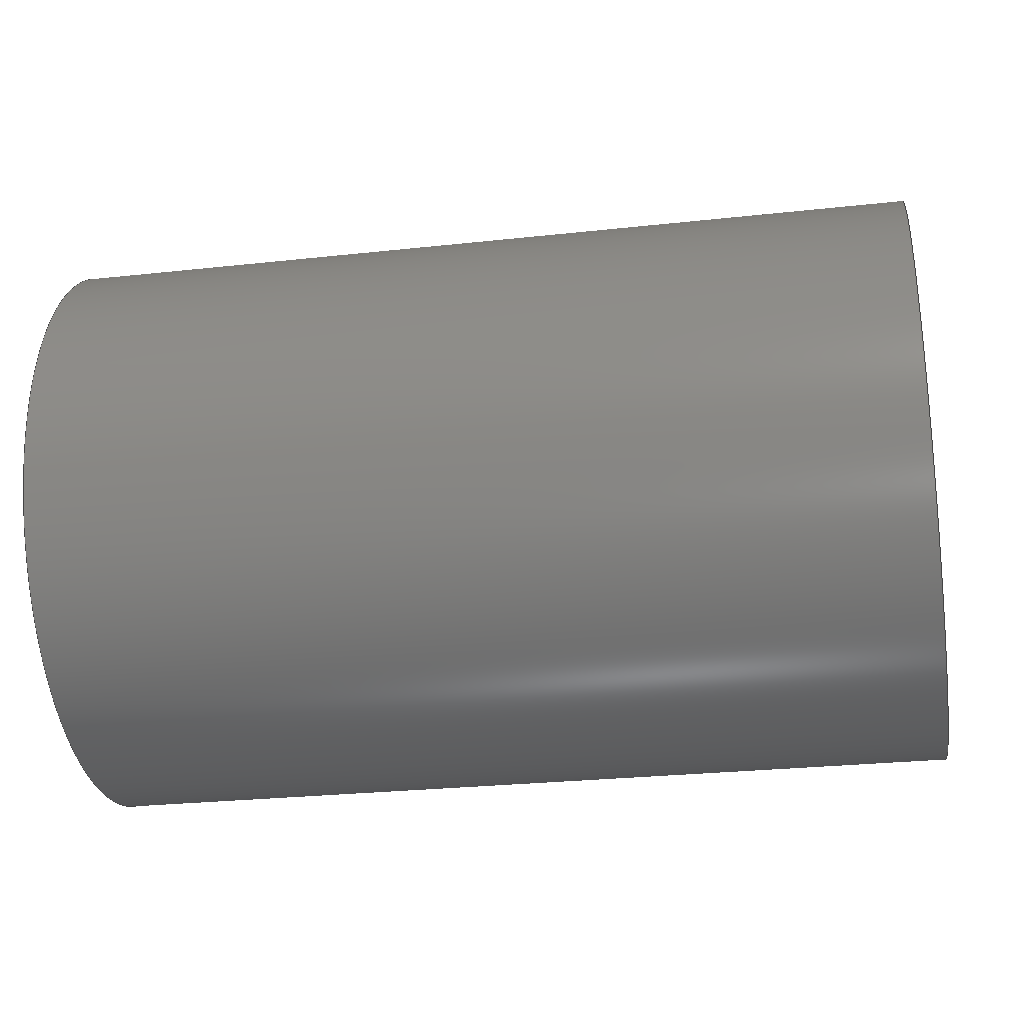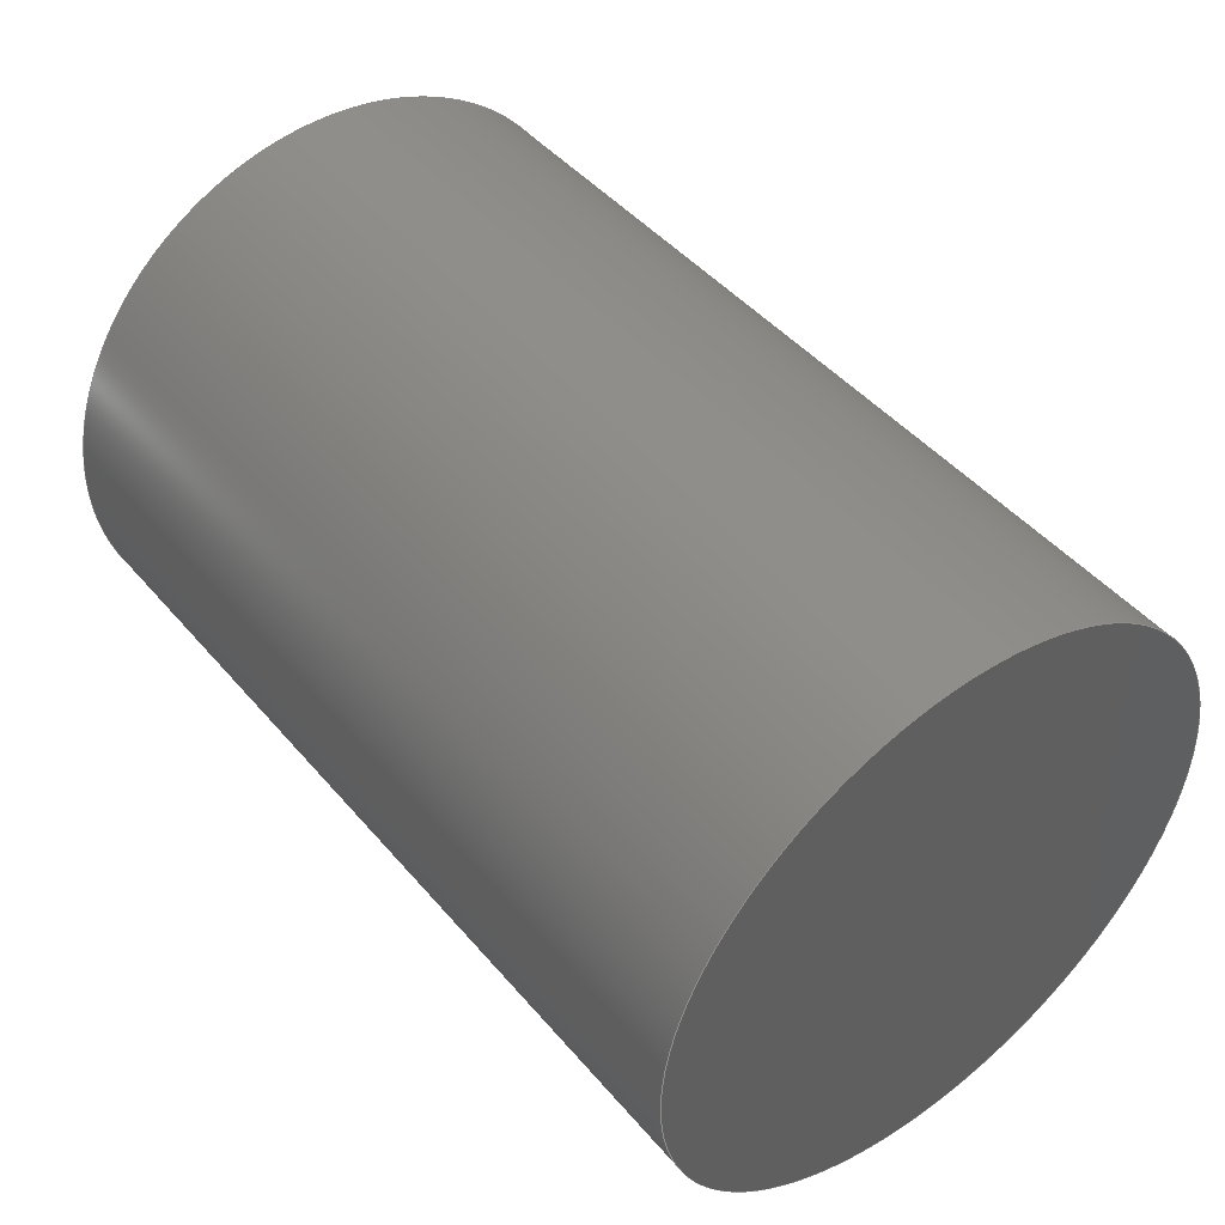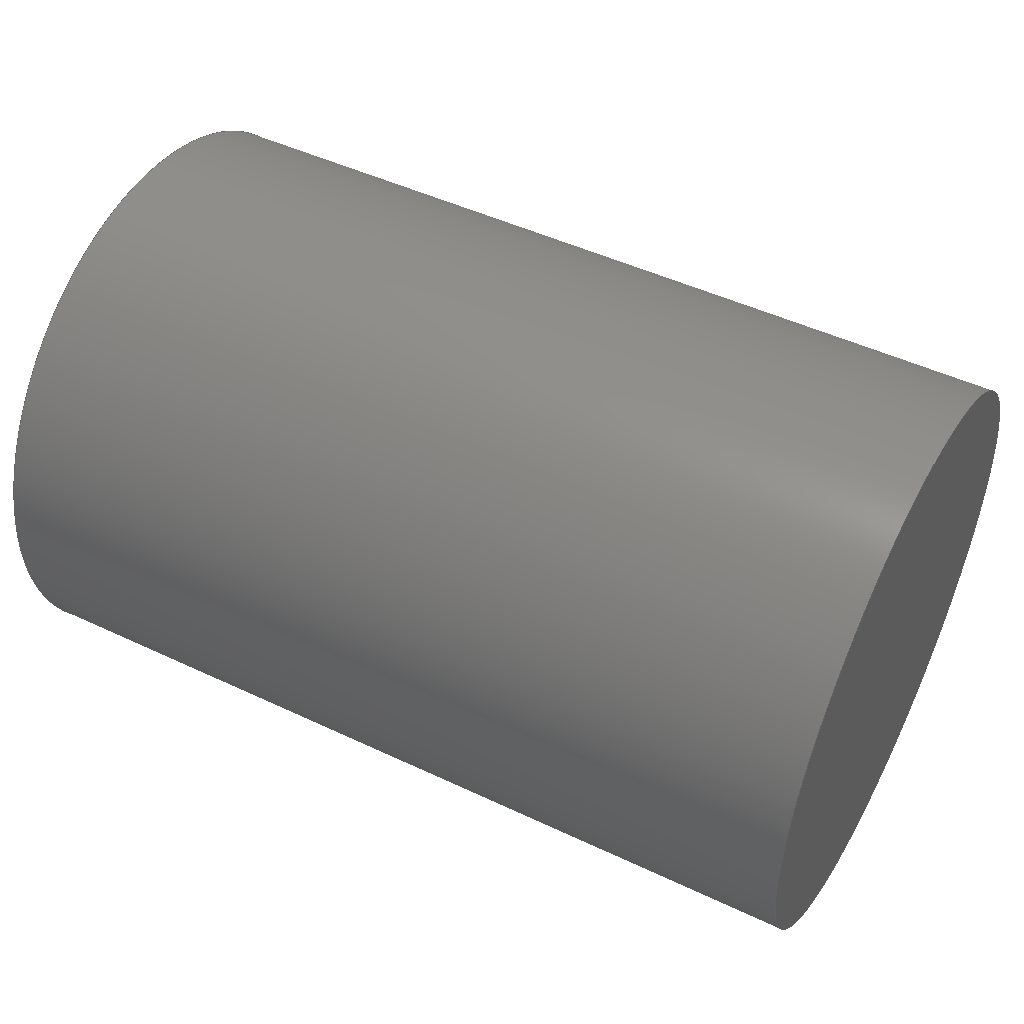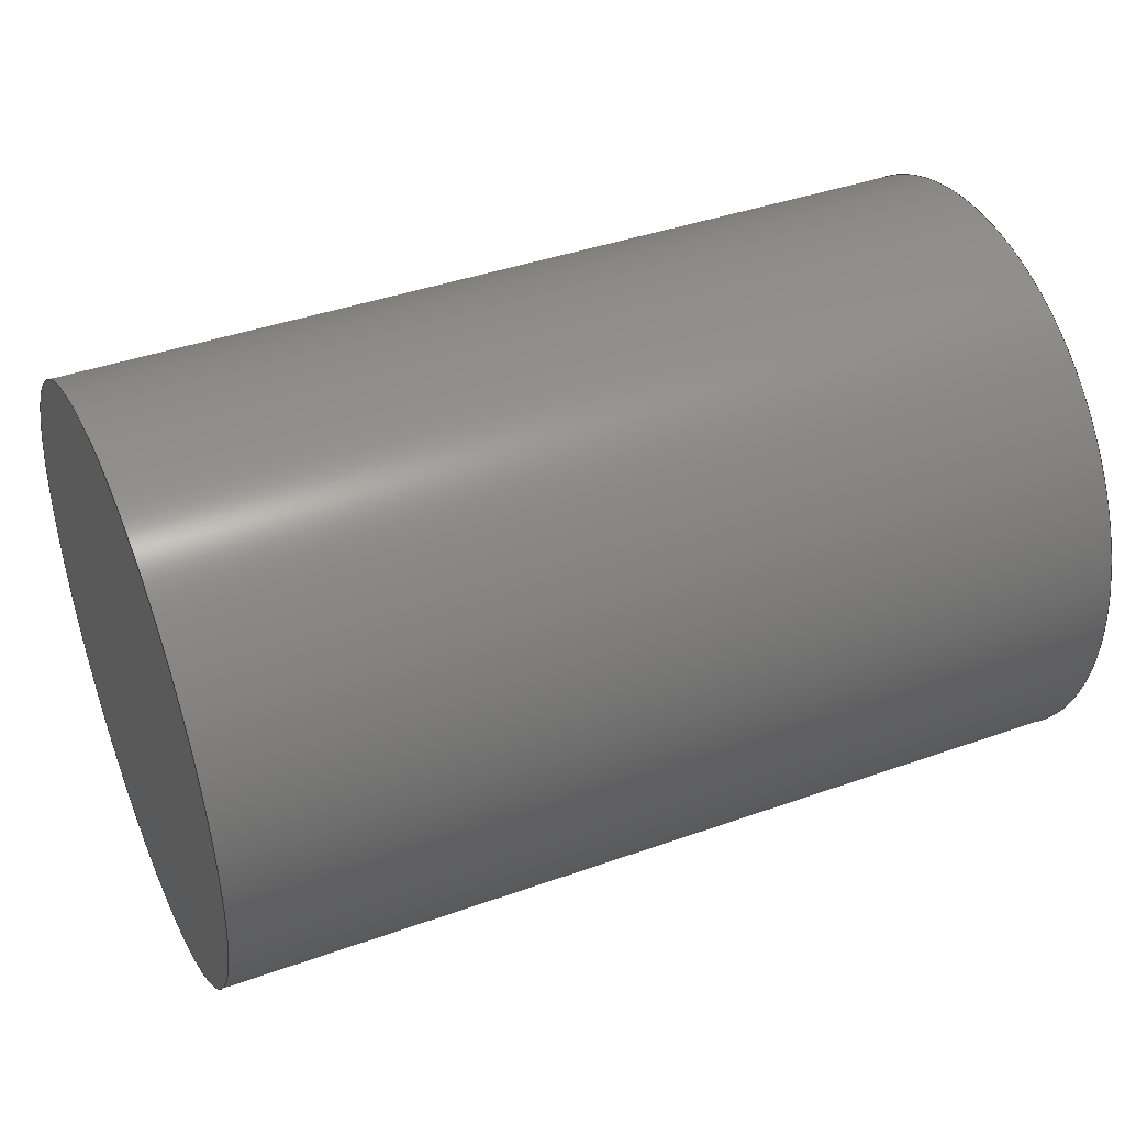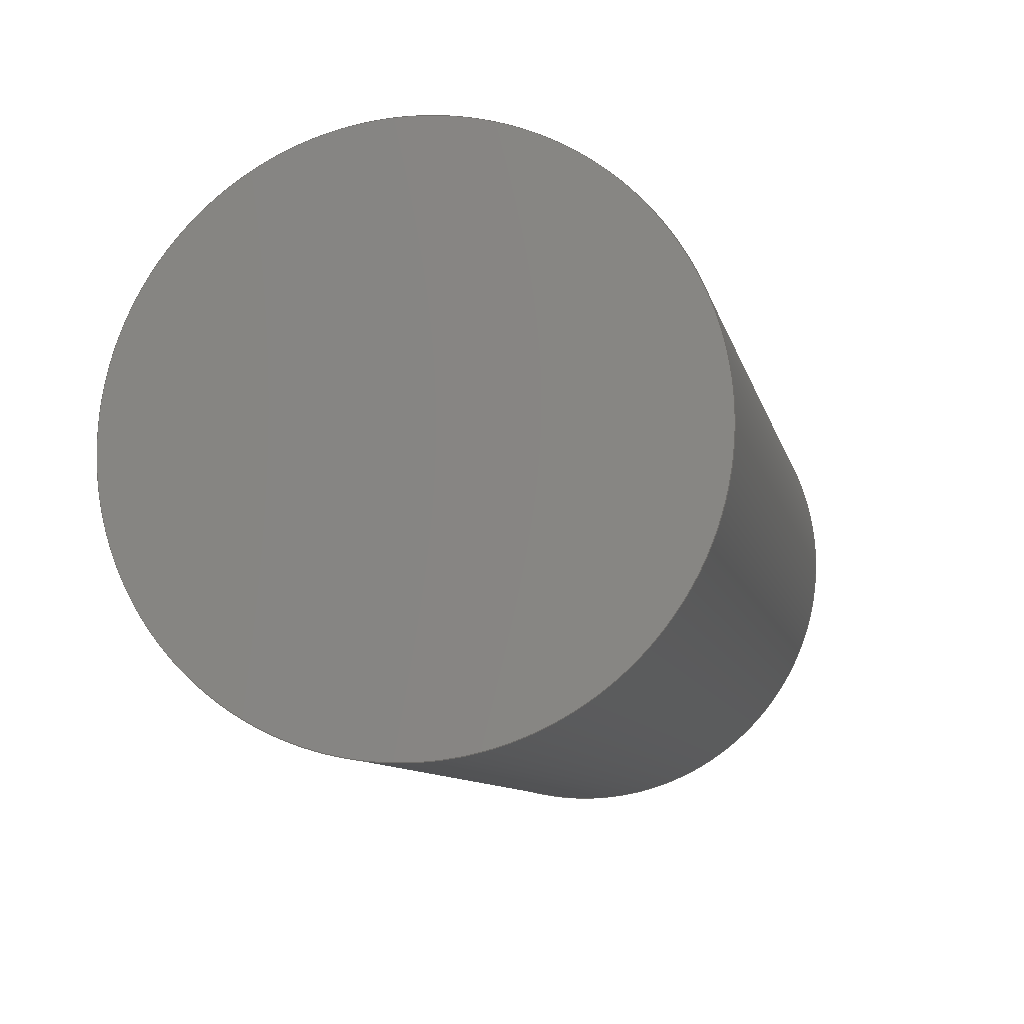
<metadata>
{"format":"step","ext":"stp","renderer":"f3d","projection":"perspective","resolution":1024,"background":"white","views":[{"elev":-26.8,"azim":-170.3,"up":"+Y"},{"elev":45.8,"azim":-127.7,"up":"+Z"},{"elev":47.9,"azim":28.0,"up":"+Y"},{"elev":41.1,"azim":156.6,"up":"+Y"},{"elev":-9.6,"azim":-77.6,"up":"+Z"}]}
</metadata>
<code>
ISO-10303-21;
DATA;
#1=SHAPE_REPRESENTATION_RELATIONSHIP('None',
'relationship between CFDforebodyCuadrangularVolume-None and CFDforebo
dyCuadrangularVolume-None',#13,#2);
#2=ADVANCED_BREP_SHAPE_REPRESENTATION(
'CFDforebodyCuadrangularVolume-None',(#31,#14),#223);
#3=SHAPE_DEFINITION_REPRESENTATION(#4,#13);
#4=PRODUCT_DEFINITION_SHAPE('','',#5);
#5=PRODUCT_DEFINITION(' ','',#7,#6);
#6=PRODUCT_DEFINITION_CONTEXT('part definition',#12,'design');
#7=PRODUCT_DEFINITION_FORMATION_WITH_SPECIFIED_SOURCE(' ',' ',#9,
 .NOT_KNOWN.);
#8=PRODUCT_RELATED_PRODUCT_CATEGORY('part','',(#9));
#9=PRODUCT('CFDforebodyCuadrangularVolume',
'CFDforebodyCuadrangularVolume',' ',(#10));
#10=PRODUCT_CONTEXT(' ',#12,'mechanical');
#11=APPLICATION_PROTOCOL_DEFINITION('international standard',
'automotive_design',2010,#12);
#12=APPLICATION_CONTEXT(
'core data for automotive mechanical design processes');
#13=SHAPE_REPRESENTATION('CFDforebodyCuadrangularVolume-None',(#119),#223);
#14=MANIFOLD_SOLID_BREP('',#37);
#15=PRESENTATION_LAYER_ASSIGNMENT('1','Layer 1',(#31,#14));
#16=STYLED_ITEM('',(#18),#31);
#17=STYLED_ITEM('',(#19),#14);
#18=PRESENTATION_STYLE_ASSIGNMENT((#20));
#19=PRESENTATION_STYLE_ASSIGNMENT((#21));
#20=SURFACE_STYLE_USAGE(.BOTH.,#22);
#21=SURFACE_STYLE_USAGE(.BOTH.,#23);
#22=SURFACE_SIDE_STYLE('',(#24));
#23=SURFACE_SIDE_STYLE('',(#25));
#24=SURFACE_STYLE_FILL_AREA(#26);
#25=SURFACE_STYLE_FILL_AREA(#27);
#26=FILL_AREA_STYLE('',(#28));
#27=FILL_AREA_STYLE('',(#29));
#28=FILL_AREA_STYLE_COLOUR('',#30);
#29=FILL_AREA_STYLE_COLOUR('',#30);
#30=COLOUR_RGB('medium steel',0.6118,0.6588,0.6706);
#31=BREP_WITH_VOIDS('',#35,(#32));
#32=ORIENTED_CLOSED_SHELL('',*,#36,.F.);
#33=(
BOUNDED_SURFACE()
B_SPLINE_SURFACE(3,3,((#186,#187,#188,#189,#190,#191,#192),(#193,#194,#195,
#196,#197,#198,#199),(#200,#201,#202,#203,#204,#205,#206),(#207,#208,#209,
#210,#211,#212,#213)),.UNSPECIFIED.,.F.,.T.,.F.)
B_SPLINE_SURFACE_WITH_KNOTS((4,4),(1,3,3,3,1),(0,1),(-0.5,0,0.5,1,1.5),
 .UNSPECIFIED.)
GEOMETRIC_REPRESENTATION_ITEM()
RATIONAL_B_SPLINE_SURFACE(((1,0.3333,0.3333,1,0.3333,
0.3333,1),(0.9801,0.3267,0.3267,
0.9801,0.3267,0.3267,0.9801),
(0.9801,0.3267,0.3267,0.9801,
0.3267,0.3267,0.9801),(1,0.3333,
0.3333,1,0.3333,0.3333,1)))
REPRESENTATION_ITEM('')
SURFACE()
);
#34=SPHERICAL_SURFACE('',#128,3.625);
#35=CLOSED_SHELL('',(#49,#50,#51));
#36=CLOSED_SHELL('',(#52,#53,#54,#55));
#37=CLOSED_SHELL('',(#56,#57,#58));
#38=CYLINDRICAL_SURFACE('',#123,5000);
#39=CYLINDRICAL_SURFACE('',#130,40);
#40=CYLINDRICAL_SURFACE('',#134,150);
#41=FACE_BOUND('',#71,.T.);
#42=FACE_BOUND('',#72,.T.);
#43=FACE_BOUND('',#76,.F.);
#44=FACE_BOUND('',#77,.F.);
#45=FACE_BOUND('',#78,.F.);
#46=FACE_BOUND('',#79,.F.);
#47=FACE_BOUND('',#81,.T.);
#48=FACE_BOUND('',#82,.T.);
#49=ADVANCED_FACE('',(#64),#59,.T.);
#50=ADVANCED_FACE('',(#41,#42),#38,.T.);
#51=ADVANCED_FACE('',(#65),#60,.T.);
#52=ADVANCED_FACE('',(#66),#61,.T.);
#53=ADVANCED_FACE('',(#67),#34,.T.);
#54=ADVANCED_FACE('',(#43,#44),#33,.F.);
#55=ADVANCED_FACE('',(#45,#46),#39,.T.);
#56=ADVANCED_FACE('',(#68),#62,.T.);
#57=ADVANCED_FACE('',(#47,#48),#40,.T.);
#58=ADVANCED_FACE('',(#69),#63,.T.);
#59=PLANE('',#121);
#60=PLANE('',#124);
#61=PLANE('',#126);
#62=PLANE('',#132);
#63=PLANE('',#135);
#64=FACE_OUTER_BOUND('',#70,.T.);
#65=FACE_OUTER_BOUND('',#73,.T.);
#66=FACE_OUTER_BOUND('',#74,.F.);
#67=FACE_OUTER_BOUND('',#75,.F.);
#68=FACE_OUTER_BOUND('',#80,.T.);
#69=FACE_OUTER_BOUND('',#83,.T.);
#70=EDGE_LOOP('',(#84));
#71=EDGE_LOOP('',(#85));
#72=EDGE_LOOP('',(#86));
#73=EDGE_LOOP('',(#87));
#74=EDGE_LOOP('',(#88));
#75=EDGE_LOOP('',(#89));
#76=EDGE_LOOP('',(#90));
#77=EDGE_LOOP('',(#91));
#78=EDGE_LOOP('',(#92));
#79=EDGE_LOOP('',(#93));
#80=EDGE_LOOP('',(#94));
#81=EDGE_LOOP('',(#95));
#82=EDGE_LOOP('',(#96));
#83=EDGE_LOOP('',(#97));
#84=ORIENTED_EDGE('',*,*,#105,.T.);
#85=ORIENTED_EDGE('',*,*,#106,.T.);
#86=ORIENTED_EDGE('',*,*,#105,.F.);
#87=ORIENTED_EDGE('',*,*,#106,.F.);
#88=ORIENTED_EDGE('',*,*,#107,.F.);
#89=ORIENTED_EDGE('',*,*,#108,.T.);
#90=ORIENTED_EDGE('',*,*,#109,.T.);
#91=ORIENTED_EDGE('',*,*,#108,.F.);
#92=ORIENTED_EDGE('',*,*,#107,.T.);
#93=ORIENTED_EDGE('',*,*,#109,.F.);
#94=ORIENTED_EDGE('',*,*,#110,.T.);
#95=ORIENTED_EDGE('',*,*,#111,.T.);
#96=ORIENTED_EDGE('',*,*,#110,.F.);
#97=ORIENTED_EDGE('',*,*,#111,.F.);
#98=VERTEX_POINT('',#172);
#99=VERTEX_POINT('',#175);
#100=VERTEX_POINT('',#179);
#101=VERTEX_POINT('',#182);
#102=VERTEX_POINT('',#185);
#103=VERTEX_POINT('',#216);
#104=VERTEX_POINT('',#219);
#105=EDGE_CURVE('',#98,#98,#112,.T.);
#106=EDGE_CURVE('',#99,#99,#113,.T.);
#107=EDGE_CURVE('',#100,#100,#114,.T.);
#108=EDGE_CURVE('',#101,#101,#115,.T.);
#109=EDGE_CURVE('',#102,#102,#116,.T.);
#110=EDGE_CURVE('',#103,#103,#117,.T.);
#111=EDGE_CURVE('',#104,#104,#118,.T.);
#112=CIRCLE('',#120,5000);
#113=CIRCLE('',#122,5000);
#114=CIRCLE('',#125,40);
#115=CIRCLE('',#127,2.5);
#116=CIRCLE('',#129,40);
#117=CIRCLE('',#131,150);
#118=CIRCLE('',#133,150);
#119=AXIS2_PLACEMENT_3D('',#170,#136,#137);
#120=AXIS2_PLACEMENT_3D('',#171,#138,#139);
#121=AXIS2_PLACEMENT_3D('',#173,#140,#141);
#122=AXIS2_PLACEMENT_3D('',#174,#142,#143);
#123=AXIS2_PLACEMENT_3D('',#176,#144,#145);
#124=AXIS2_PLACEMENT_3D('',#177,#146,#147);
#125=AXIS2_PLACEMENT_3D('',#178,#148,#149);
#126=AXIS2_PLACEMENT_3D('',#180,#150,#151);
#127=AXIS2_PLACEMENT_3D('',#181,#152,#153);
#128=AXIS2_PLACEMENT_3D('',#183,#154,#155);
#129=AXIS2_PLACEMENT_3D('',#184,#156,#157);
#130=AXIS2_PLACEMENT_3D('',#214,#158,#159);
#131=AXIS2_PLACEMENT_3D('',#215,#160,#161);
#132=AXIS2_PLACEMENT_3D('',#217,#162,#163);
#133=AXIS2_PLACEMENT_3D('',#218,#164,#165);
#134=AXIS2_PLACEMENT_3D('',#220,#166,#167);
#135=AXIS2_PLACEMENT_3D('',#221,#168,#169);
#136=DIRECTION('',(0,0,1));
#137=DIRECTION('',(1,0,0));
#138=DIRECTION('',(-1,0,0));
#139=DIRECTION('',(0,0,1));
#140=DIRECTION('',(-1,0,0));
#141=DIRECTION('',(0,0,1));
#142=DIRECTION('',(-1,0,0));
#143=DIRECTION('',(0,0,1));
#144=DIRECTION('',(-1,0,0));
#145=DIRECTION('',(0,0,1));
#146=DIRECTION('',(1,0,0));
#147=DIRECTION('',(0,0,-1));
#148=DIRECTION('',(-1,0,1.011e-15));
#149=DIRECTION('',(0,0,-1));
#150=DIRECTION('',(-1,0,1.011e-15));
#151=DIRECTION('',(9.992e-16,0,1));
#152=DIRECTION('',(-1,0,1.011e-15));
#153=DIRECTION('',(0,0,-1));
#154=DIRECTION('',(1,-1.435e-31,-1.072e-15));
#155=DIRECTION('',(0,-2.343e-15,-1));
#156=DIRECTION('',(-1,0,1.011e-15));
#157=DIRECTION('',(-1.388e-15,0,-1));
#158=DIRECTION('',(1,0,-1.011e-15));
#159=DIRECTION('',(0,0,-1));
#160=DIRECTION('',(-1,0,0));
#161=DIRECTION('',(0,0,1));
#162=DIRECTION('',(-1,0,0));
#163=DIRECTION('',(0,0,1));
#164=DIRECTION('',(-1,0,0));
#165=DIRECTION('',(0,0,1));
#166=DIRECTION('',(-1,0,0));
#167=DIRECTION('',(0,0,1));
#168=DIRECTION('',(1,0,0));
#169=DIRECTION('',(0,0,-1));
#170=CARTESIAN_POINT('',(0,0,0));
#171=CARTESIAN_POINT('',(-1e+04,0,0));
#172=CARTESIAN_POINT('',(-1e+04,0,5000));
#173=CARTESIAN_POINT('',(-1e+04,0,0));
#174=CARTESIAN_POINT('',(5000,0,0));
#175=CARTESIAN_POINT('',(5000,0,5000));
#176=CARTESIAN_POINT('',(5000,0,0));
#177=CARTESIAN_POINT('',(5000,1.171e-11,-5000));
#178=CARTESIAN_POINT('',(-500,0,9.745e-13));
#179=CARTESIAN_POINT('',(-500,0,-40));
#180=CARTESIAN_POINT('',(-500,-9.372e-14,-40));
#181=CARTESIAN_POINT('',(500,0,-3.619e-14));
#182=CARTESIAN_POINT('',(500,0,-2.5));
#183=CARTESIAN_POINT('',(497.4,-1.048e-27,-9.498e-13));
#184=CARTESIAN_POINT('',(350,0,1.154e-13));
#185=CARTESIAN_POINT('',(350,0,-40));
#186=CARTESIAN_POINT('',(350,0,-40));
#187=CARTESIAN_POINT('',(350,80,-40));
#188=CARTESIAN_POINT('',(350,80,40));
#189=CARTESIAN_POINT('',(350,0,40));
#190=CARTESIAN_POINT('',(350,-80,40));
#191=CARTESIAN_POINT('',(350,-80,-40));
#192=CARTESIAN_POINT('',(350,0,-40));
#193=CARTESIAN_POINT('',(402.6,0,-40));
#194=CARTESIAN_POINT('',(402.6,80,-40));
#195=CARTESIAN_POINT('',(402.6,80,40));
#196=CARTESIAN_POINT('',(402.6,0,40));
#197=CARTESIAN_POINT('',(402.6,-80,40));
#198=CARTESIAN_POINT('',(402.6,-80,-40));
#199=CARTESIAN_POINT('',(402.6,0,-40));
#200=CARTESIAN_POINT('',(453.6,0,-27.25));
#201=CARTESIAN_POINT('',(453.6,54.49,-27.25));
#202=CARTESIAN_POINT('',(453.6,54.49,27.25));
#203=CARTESIAN_POINT('',(453.6,0,27.25));
#204=CARTESIAN_POINT('',(453.6,-54.49,27.25));
#205=CARTESIAN_POINT('',(453.6,-54.49,-27.25));
#206=CARTESIAN_POINT('',(453.6,0,-27.25));
#207=CARTESIAN_POINT('',(500,0,-2.5));
#208=CARTESIAN_POINT('',(500,5,-2.5));
#209=CARTESIAN_POINT('',(500,5,2.5));
#210=CARTESIAN_POINT('',(500,0,2.5));
#211=CARTESIAN_POINT('',(500,-5,2.5));
#212=CARTESIAN_POINT('',(500,-5,-2.5));
#213=CARTESIAN_POINT('',(500,0,-2.5));
#214=CARTESIAN_POINT('',(-500,0,9.745e-13));
#215=CARTESIAN_POINT('',(-6076,0,0));
#216=CARTESIAN_POINT('',(-6076,0,150));
#217=CARTESIAN_POINT('',(-6076,0,0));
#218=CARTESIAN_POINT('',(650,0,0));
#219=CARTESIAN_POINT('',(650,0,150));
#220=CARTESIAN_POINT('',(5000,0,0));
#221=CARTESIAN_POINT('',(650,3.514e-13,-150));
#222=MECHANICAL_DESIGN_GEOMETRIC_PRESENTATION_REPRESENTATION('',(#16,#17),
#223);
#223=(
GEOMETRIC_REPRESENTATION_CONTEXT(3)
GLOBAL_UNCERTAINTY_ASSIGNED_CONTEXT((#224))
GLOBAL_UNIT_ASSIGNED_CONTEXT((#230,#226,#225))
REPRESENTATION_CONTEXT('CFDforebodyCuadrangularVolume',
'TOP_LEVEL_ASSEMBLY_PART')
);
#224=UNCERTAINTY_MEASURE_WITH_UNIT(LENGTH_MEASURE(0.0254),#230,
'DISTANCE_ACCURACY_VALUE','Maximum Tolerance applied to model');
#225=(
NAMED_UNIT(*)
SI_UNIT($,.STERADIAN.)
SOLID_ANGLE_UNIT()
);
#226=(
CONVERSION_BASED_UNIT('DEGREE',#228)
NAMED_UNIT(#227)
PLANE_ANGLE_UNIT()
);
#227=DIMENSIONAL_EXPONENTS(0,0,0,0,0,0,0);
#228=PLANE_ANGLE_MEASURE_WITH_UNIT(PLANE_ANGLE_MEASURE(0.01745),#229);
#229=(
NAMED_UNIT(*)
PLANE_ANGLE_UNIT()
SI_UNIT($,.RADIAN.)
);
#230=(
LENGTH_UNIT()
NAMED_UNIT(*)
SI_UNIT(.MILLI.,.METRE.)
);
ENDSEC;
END-ISO-10303-21;

</code>
